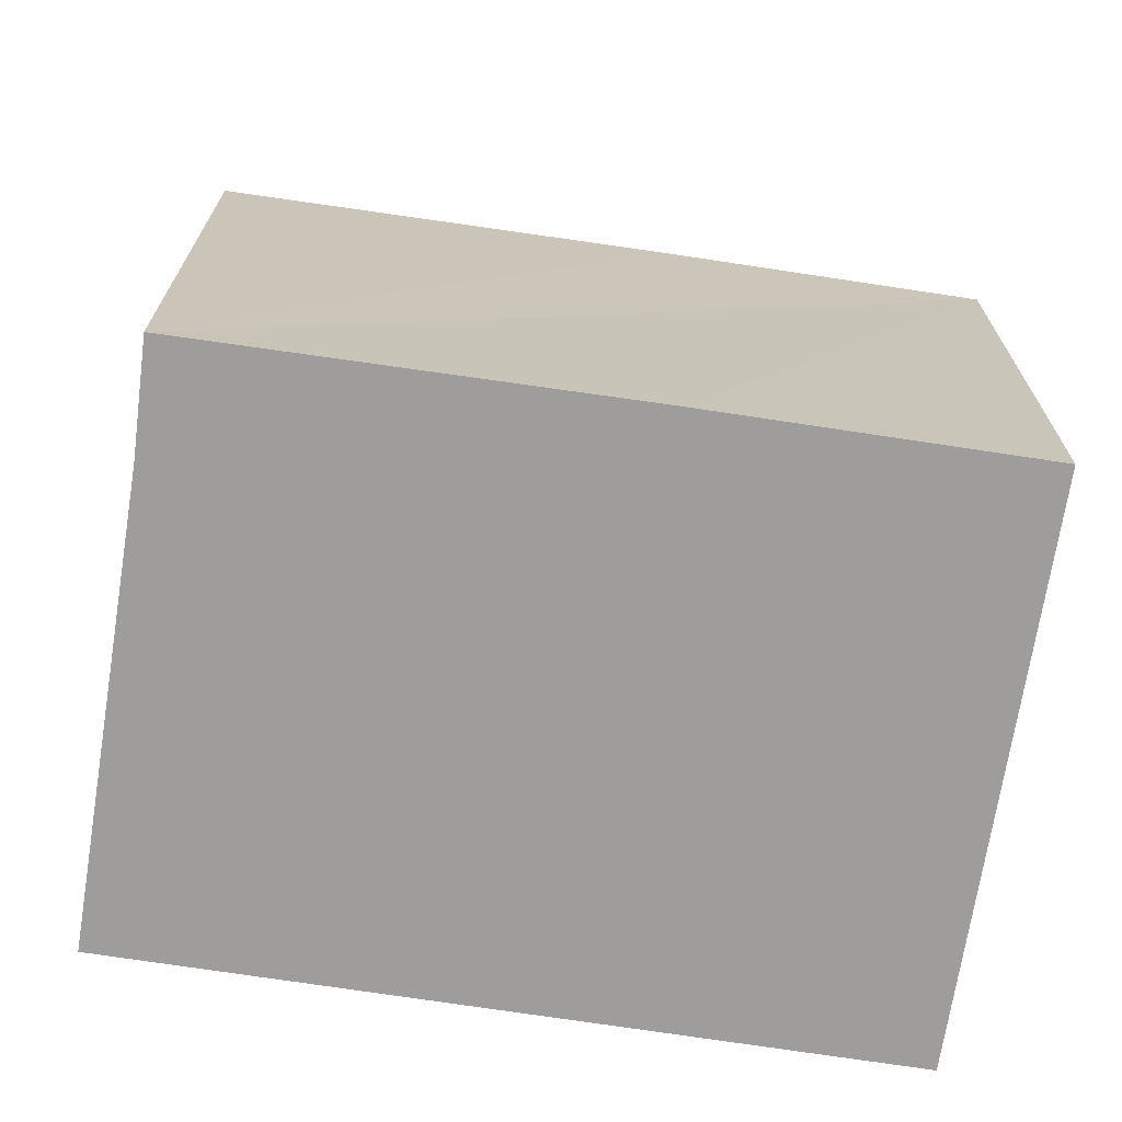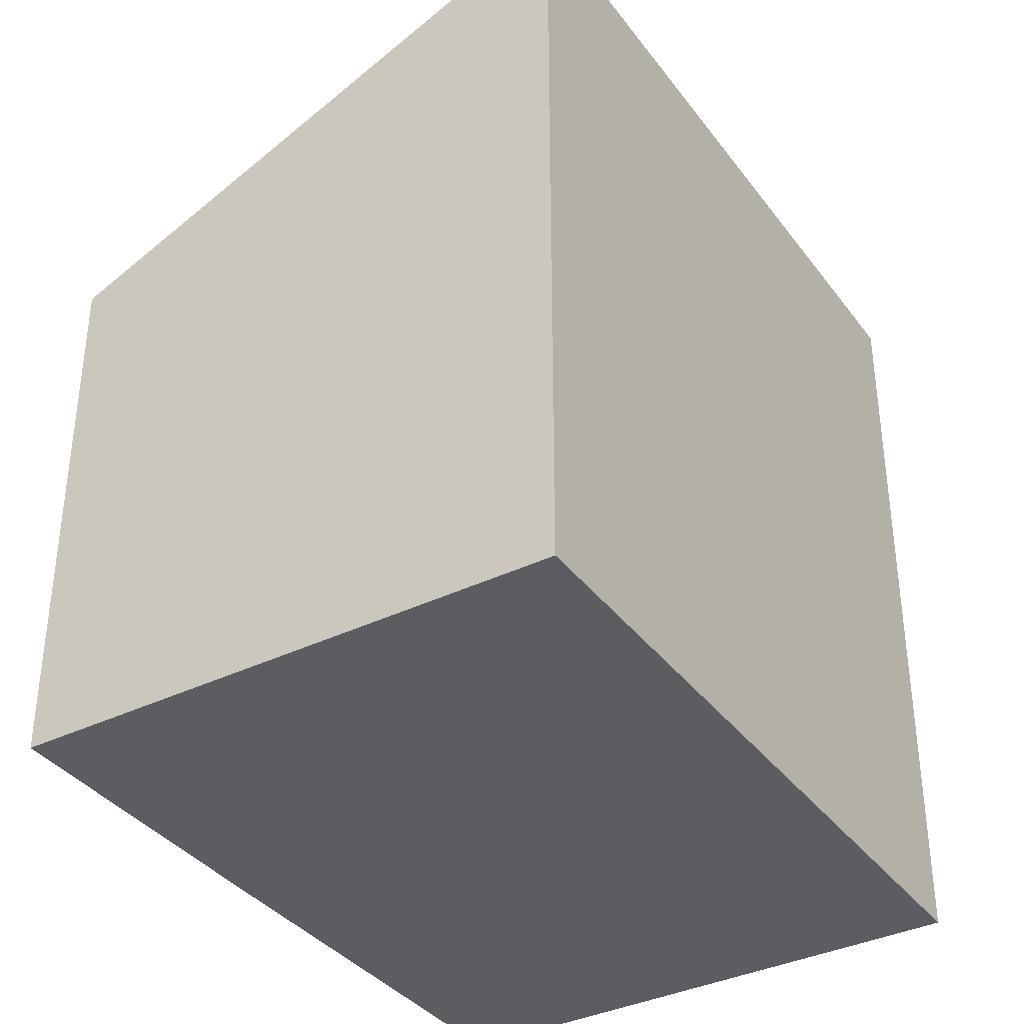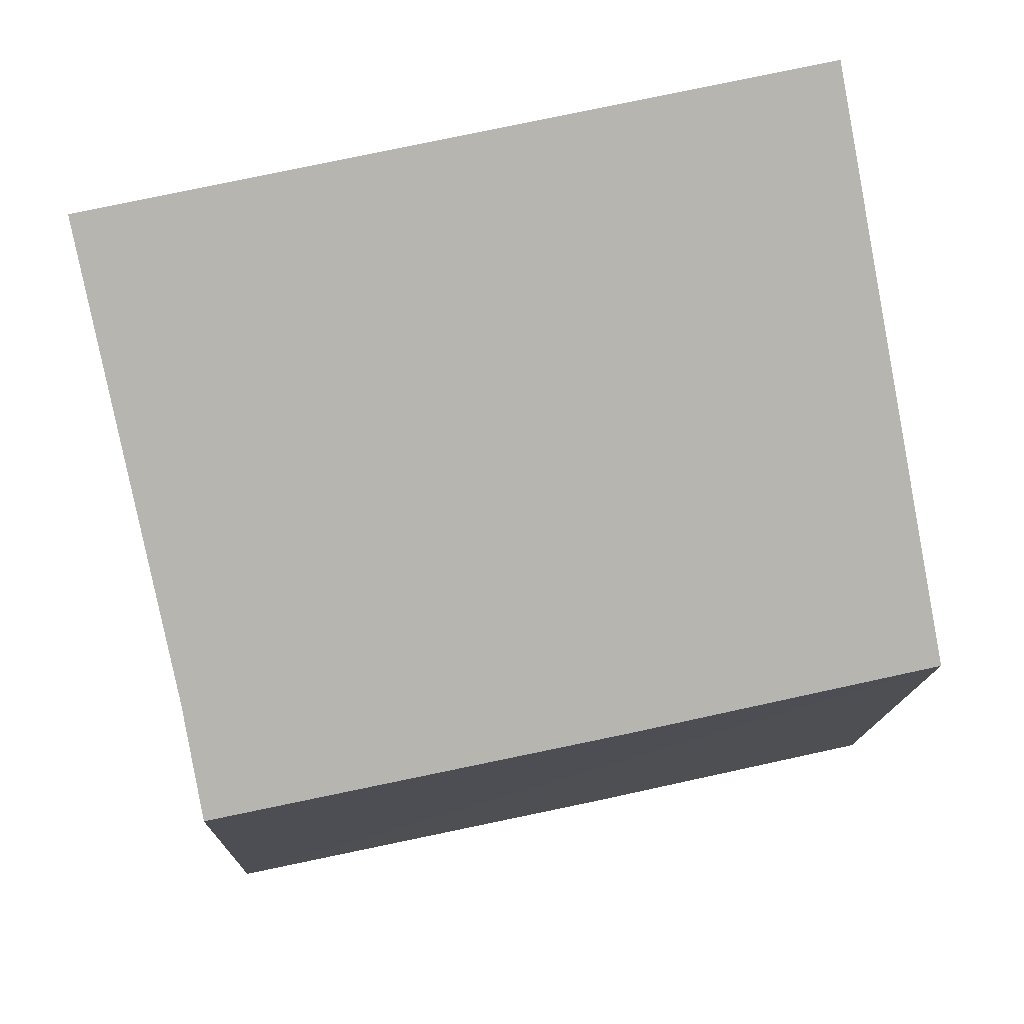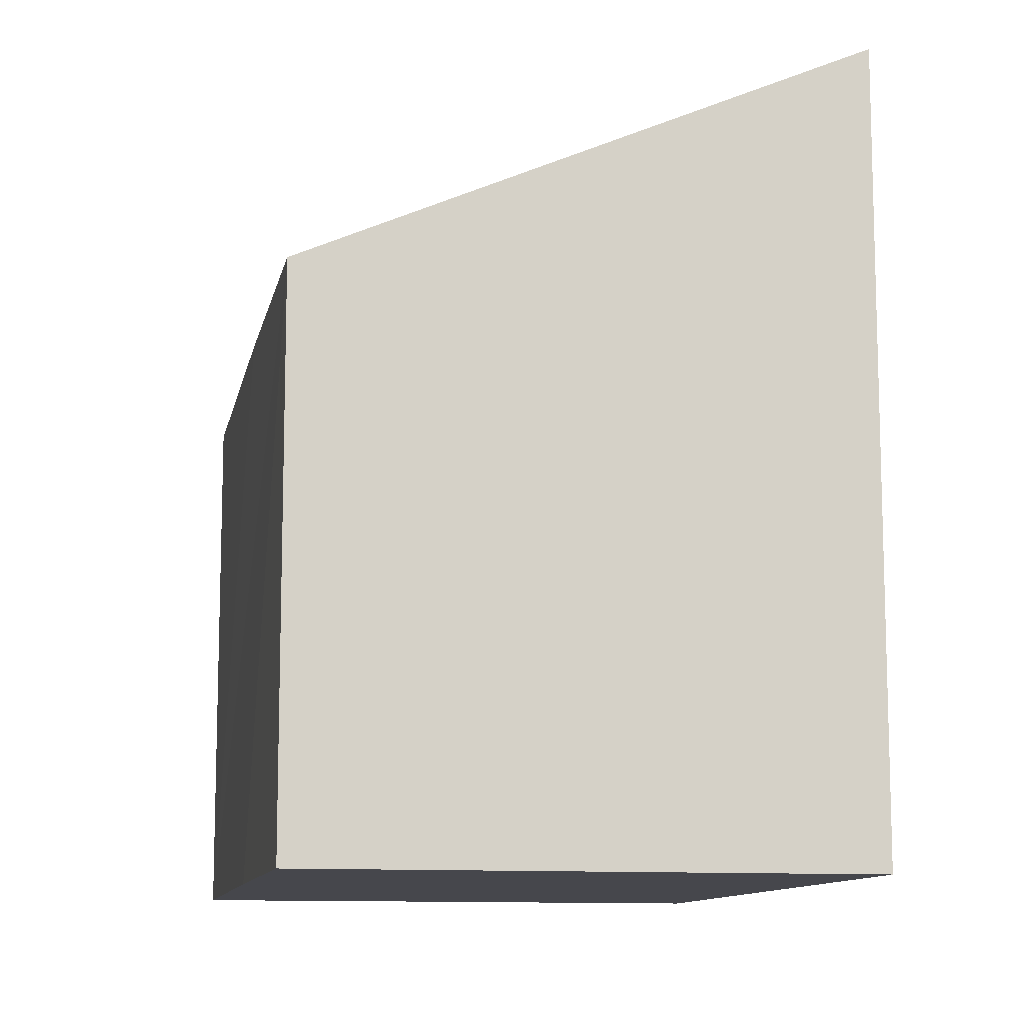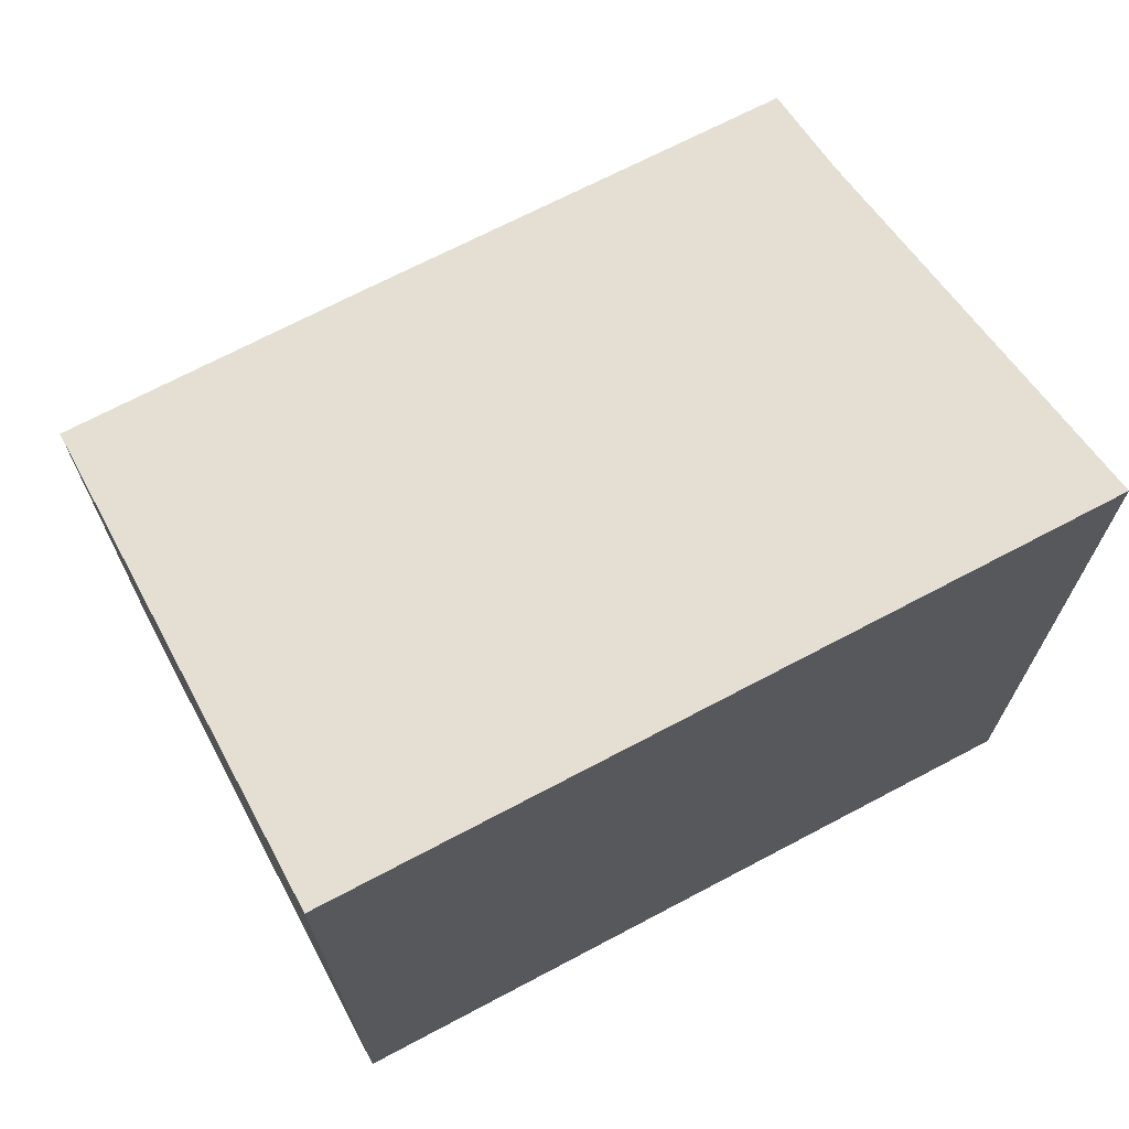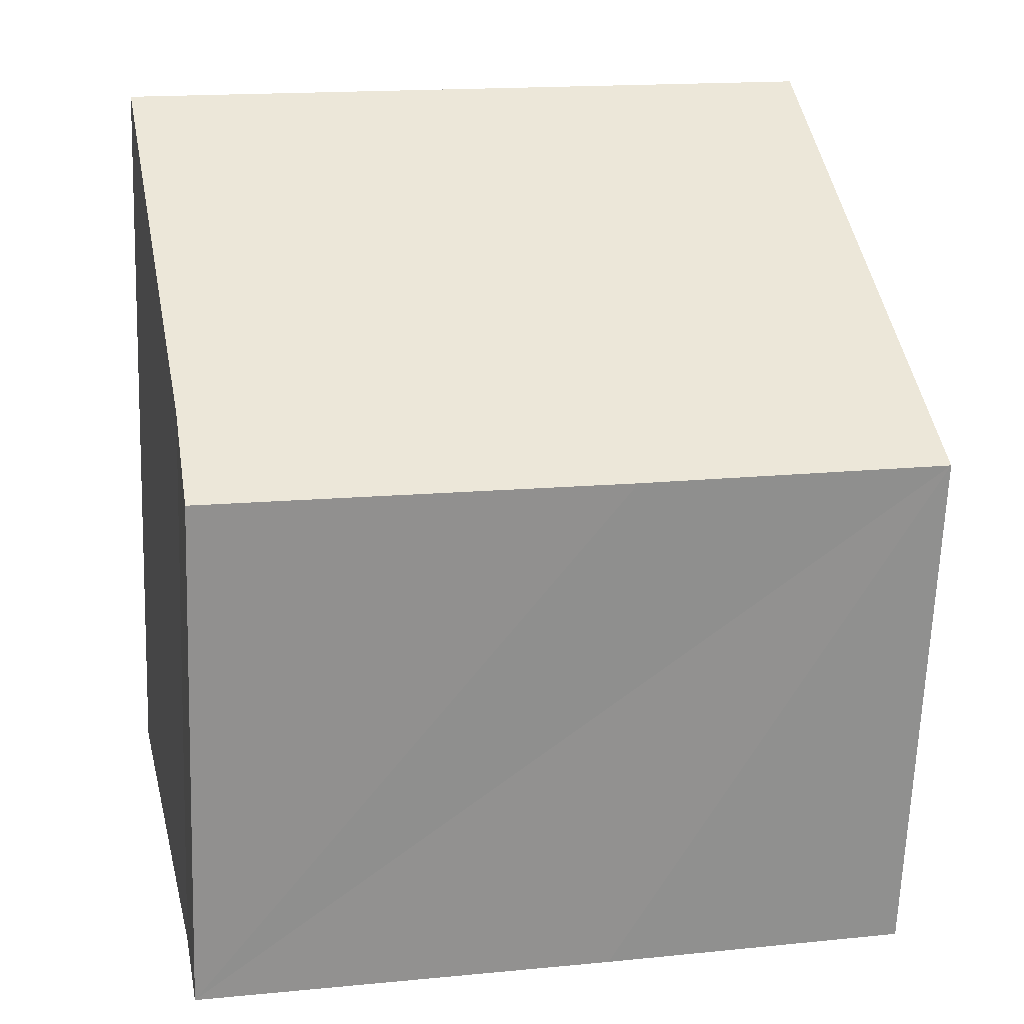
<metadata>
{"format":"obj","ext":"obj","renderer":"f3d","projection":"perspective","resolution":1024,"background":"white","views":[{"elev":-70.6,"azim":-176.2,"up":"+Y"},{"elev":-37.1,"azim":-45.2,"up":"+Y"},{"elev":-13.8,"azim":178.4,"up":"+Z"},{"elev":-11.0,"azim":-88.7,"up":"+Y"},{"elev":71.3,"azim":-15.2,"up":"+Y"},{"elev":-65.9,"azim":177.9,"up":"+Z"}]}
</metadata>
<code>
v  1.724 11.12 7.674
v  4.377 7.694 -0.969
v  0 7.705 4.718e-16
v  10.32 7.705 -2.228
v  10.61 8.368 -0.726
v  12.01 11.08 5.364
v  10.32 1.364e-16 -2.228
v  4.377 5.933e-17 -0.969
v  0 0 0
v  1.724 -4.699e-16 7.674
v  12.01 -3.284e-16 5.364
v  10.61 4.445e-17 -0.726
g defaultobject
f 1 2 3
f 2 1 4
f 4 1 5
f 5 1 6
f 7 2 4
f 2 7 3
f 3 7 8
f 3 8 9
f 3 10 1
f 10 3 9
f 10 6 1
f 6 10 11
f 12 4 5
f 4 12 7
f 11 5 6
f 5 11 12
f 8 10 9
f 10 8 11
f 11 8 12
f 12 8 7

</code>
